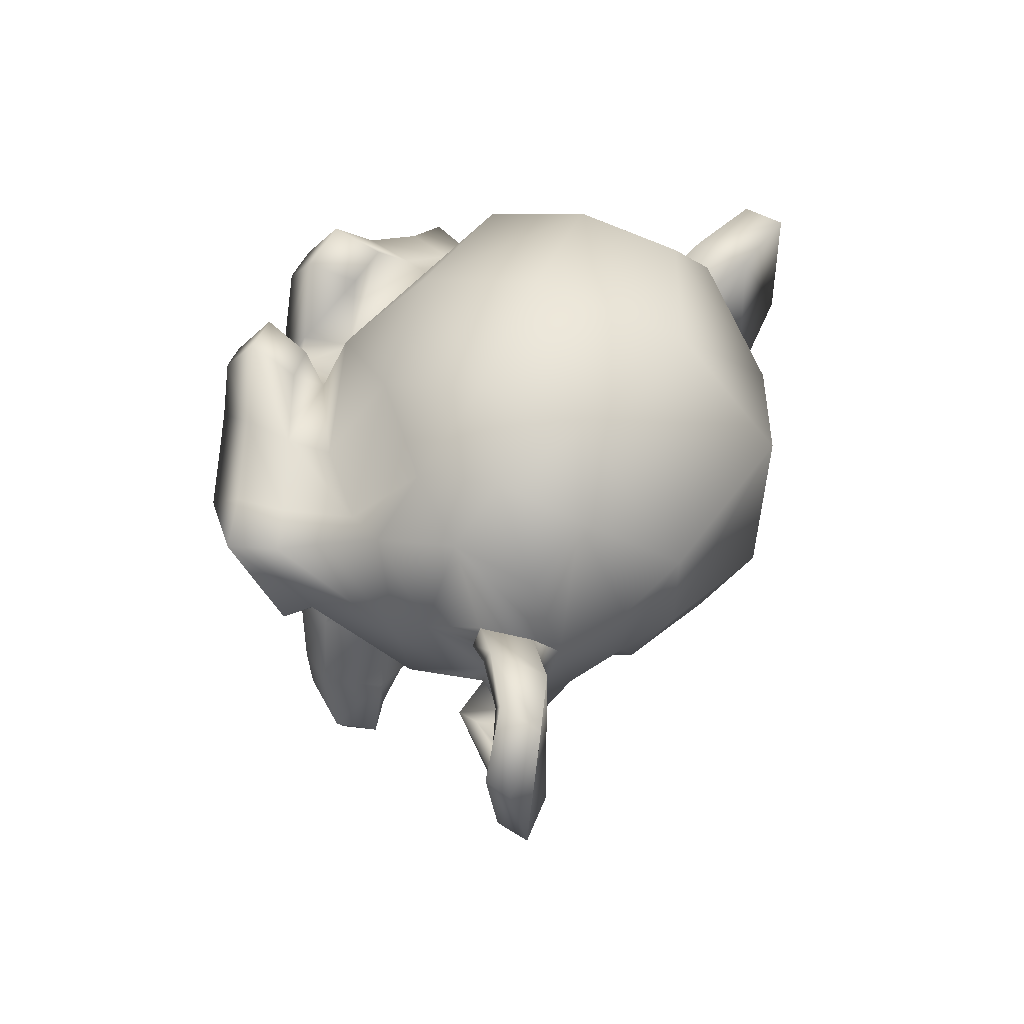
<metadata>
{"format":"obj","ext":"obj","renderer":"f3d","projection":"perspective","resolution":1024,"background":"white","views":[{"elev":43.7,"azim":-69.7,"up":"+Y"}]}
</metadata>
<code>
o Suzanne
v -0.375 0.1938 -0.6062
v -0.35 0.1312 -0.6125
v -0.4 0.075 -0.55
v -0.45 0.1938 -0.5375
v 0.4 0.075 -0.55
v 0.35 0.1312 -0.6125
v 0.375 0.1938 -0.6062
v 0.45 0.1938 -0.5375
v -0.4375 0.04375 -0.4625
v -0.5 0.1938 -0.45
v 0.4375 0.04375 -0.4625
v 0.5 0.1938 -0.45
v -0.2812 0.025 -0.575
v -0.2812 -0.01875 -0.4938
v 0.2812 -0.01875 -0.4938
v 0.2812 0.025 -0.575
v -0.2812 0.1062 -0.625
v 0.2812 0.1062 -0.625
v -0.2188 0.1312 -0.6375
v -0.1625 0.075 -0.5938
v 0.1625 0.075 -0.5938
v 0.2188 0.1312 -0.6375
v -0.125 0.04375 -0.5188
v 0.125 0.04375 -0.5188
v -0.1125 0.1938 -0.5938
v -0.0625 0.1938 -0.525
v 0.0625 0.1938 -0.525
v 0.1125 0.1938 -0.5938
v -0.1938 0.1938 -0.6375
v 0.1938 0.1938 -0.6375
v -0.2188 0.2625 -0.6375
v -0.1625 0.3125 -0.5938
v 0.1625 0.3125 -0.5938
v 0.2188 0.2625 -0.6375
v -0.125 0.35 -0.5188
v 0.125 0.35 -0.5188
v -0.2812 0.3625 -0.575
v -0.2812 0.4125 -0.4938
v 0.2812 0.4125 -0.4938
v 0.2812 0.3625 -0.575
v -0.2812 0.2875 -0.625
v 0.2812 0.2875 -0.625
v -0.35 0.2625 -0.6125
v -0.4 0.3125 -0.55
v 0.4 0.3125 -0.55
v 0.35 0.2625 -0.6125
v -0.4375 0.35 -0.4625
v 0.4375 0.35 -0.4625
v -0.3563 0.2687 -0.625
v -0.3812 0.1938 -0.6188
v 0.3563 0.2687 -0.625
v 0.3812 0.1938 -0.6188
v -0.2812 0.3 -0.6438
v 0.2812 0.3 -0.6438
v -0.2125 0.2687 -0.6562
v 0.2125 0.2687 -0.6562
v -0.1812 0.1938 -0.6562
v 0.1812 0.1938 -0.6562
v -0.2125 0.125 -0.6562
v 0.2125 0.125 -0.6562
v -0.2812 0.09375 -0.6438
v 0.2812 0.09375 -0.6438
v -0.3563 0.125 -0.625
v 0.3563 0.125 -0.625
v -0.2812 0.1938 -0.6625
v 0.2812 0.1938 -0.6625
v -0.1437 -0.775 -0.4437
v -0.1313 -0.7438 -0.5062
v 0 -0.7562 -0.5125
v 0 -0.7875 -0.4625
v 0.1313 -0.7438 -0.5062
v 0.1437 -0.775 -0.4437
v -0.2625 -0.7562 -0.4188
v -0.1875 -0.7312 -0.5062
v 0.1875 -0.7312 -0.5062
v 0.2625 -0.7562 -0.4188
v -0.2938 -0.7125 -0.425
v -0.2125 -0.6562 -0.5312
v 0.2125 -0.6562 -0.5312
v 0.2938 -0.7125 -0.425
v -0.2812 -0.5563 -0.4562
v -0.2 -0.5625 -0.55
v 0.2 -0.5625 -0.55
v 0.2812 -0.5563 -0.4562
v -0.25 -0.35 -0.4562
v -0.1688 -0.3563 -0.5687
v 0.1688 -0.3563 -0.5687
v 0.25 -0.35 -0.4562
v -0.1625 -0.15 -0.45
v -0.35 -0.1125 -0.425
v -0.3187 -0.0375 -0.5375
v -0.1 -0.08125 -0.65
v 0.3187 -0.0375 -0.5375
v 0.35 -0.1125 -0.425
v 0.1625 -0.15 -0.45
v 0.1 -0.08125 -0.65
v -0.5062 -0.03125 -0.4313
v -0.4938 0.04375 -0.5
v 0.4938 0.04375 -0.5
v 0.5062 -0.03125 -0.4313
v -0.6625 0.1187 -0.3563
v -0.5813 0.1625 -0.4813
v 0.5813 0.1625 -0.4813
v 0.6625 0.1187 -0.3563
v -0.6875 0.3438 -0.475
v -0.5938 0.3 -0.525
v 0.5938 0.3 -0.525
v 0.6875 0.3438 -0.475
v -0.5687 0.3875 -0.5
v -0.55 0.3312 -0.5813
v 0.55 0.3312 -0.5813
v 0.5687 0.3875 -0.5
v -0.3937 0.4813 -0.55
v -0.35 0.4375 -0.6375
v 0.35 0.4375 -0.6375
v 0.3937 0.4813 -0.55
v -0.2562 0.6062 -0.5875
v -0.25 0.5125 -0.6687
v 0.25 0.5125 -0.6688
v 0.2562 0.6062 -0.5875
v -0.125 0.575 -0.6062
v -0.1625 0.4938 -0.6813
v 0.1625 0.4938 -0.6813
v 0.125 0.575 -0.6062
v -0.05 0.3937 -0.6
v -0.08125 0.3438 -0.675
v 0.08125 0.3438 -0.675
v 0.05 0.3937 -0.6
v 0 0.3438 -0.5938
v 0 0.2812 -0.6562
v -0.1313 0.3312 -0.6188
v -0.2 0.375 -0.6062
v 0.2 0.375 -0.6062
v 0.1313 0.3312 -0.6188
v -0.2625 0.3812 -0.5938
v 0.2625 0.3812 -0.5938
v -0.3438 0.35 -0.575
v 0.3438 0.35 -0.575
v -0.4813 0.3 -0.5312
v 0.4813 0.3 -0.5312
v -0.5125 0.2375 -0.5188
v 0.5125 0.2375 -0.5188
v -0.5 0.15 -0.5188
v 0.5 0.15 -0.5188
v -0.3937 0.05 -0.5375
v 0.3937 0.05 -0.5375
v -0.3 0.0125 -0.5625
v 0.3 0.0125 -0.5625
v -0.1625 0.075 -0.5938
v 0.1625 0.075 -0.5938
v -0.1313 0.1125 -0.6
v 0 0.0375 -0.5813
v 0.1313 0.1125 -0.6
v -0.1 0.2437 -0.6125
v 0.1 0.2437 -0.6125
v 0 0.1688 -0.6125
v -0.1062 0.1688 -0.6062
v 0.1062 0.1688 -0.6062
v -0.05 -0.7063 -0.5562
v 0 -0.7125 -0.55
v 0.05 -0.7063 -0.5562
v -0.09375 -0.6688 -0.5687
v 0.09375 -0.6688 -0.5687
v -0.0875 -0.575 -0.5875
v 0.0875 -0.575 -0.5875
v -0.0625 -0.3563 -0.6
v -0.09375 -0.55 -0.5875
v 0.09375 -0.55 -0.5875
v 0.0625 -0.3563 -0.6
v -0.06875 -0.2313 -0.5938
v 0 -0.2625 -0.5938
v 0 -0.3563 -0.6
v 0.06875 -0.2313 -0.5938
v 0 -0.5438 -0.5875
v 0 -0.6125 -0.5875
v -0.1 -0.1812 -0.6
v -0.1062 -0.1812 -0.6375
v -0.075 -0.2188 -0.625
v 0.075 -0.2188 -0.625
v 0.1062 -0.1812 -0.6375
v 0.1 -0.1812 -0.6
v -0.08125 -0.1188 -0.5938
v -0.0875 -0.1062 -0.625
v 0.0875 -0.1062 -0.625
v 0.08125 -0.1188 -0.5938
v 0 -0.1125 -0.5938
v -0.03125 -0.1 -0.625
v 0.03125 -0.1 -0.625
v 0 -0.1562 -0.6
v 0 -0.15 -0.6375
v 0 -0.2562 -0.625
v -0.0625 -0.2 -0.6438
v 0 -0.2313 -0.6438
v 0.0625 -0.2 -0.6438
v 0 -0.1625 -0.6625
v -0.0375 -0.1188 -0.65
v 0.0375 -0.1188 -0.65
v -0.075 -0.125 -0.65
v 0.075 -0.125 -0.65
v -0.0875 -0.1812 -0.6625
v 0.0875 -0.1812 -0.6625
v -0.1313 -0.1938 -0.5687
v 0.1313 -0.1938 -0.5687
v -0.1437 -0.25 -0.5687
v 0.1437 -0.25 -0.5687
v -0.2062 -0.25 -0.4437
v 0.2062 -0.25 -0.4437
v -0.1875 -0.2 -0.4437
v 0.1875 -0.2 -0.4437
v 0 -0.6188 -0.575
v -0.075 -0.5938 -0.5813
v 0.075 -0.5938 -0.5813
v -0.075 -0.6562 -0.5687
v 0.075 -0.6562 -0.5687
v -0.0375 -0.6938 -0.55
v 0.0375 -0.6938 -0.55
v 0 -0.7 -0.55
v -0.0375 -0.6813 -0.5062
v 0 -0.6875 -0.5062
v 0.0375 -0.6813 -0.5062
v -0.075 -0.65 -0.5125
v 0.075 -0.65 -0.5125
v -0.075 -0.6 -0.5312
v 0.075 -0.6 -0.5312
v 0 -0.625 -0.525
v -0.15 0.125 -0.6188
v -0.1375 0.175 -0.625
v 0.15 0.125 -0.6188
v 0.1375 0.175 -0.625
v -0.1437 0.2375 -0.625
v 0.1437 0.2375 -0.625
v -0.1688 0.3 -0.625
v 0.1688 0.3 -0.625
v -0.1812 0.0875 -0.625
v 0.1812 0.0875 -0.625
v -0.3 0.05 -0.5938
v 0.3 0.05 -0.5938
v -0.3812 0.08125 -0.575
v 0.3812 0.08125 -0.575
v -0.4625 0.1562 -0.5437
v 0.4625 0.1562 -0.5437
v -0.4688 0.2313 -0.55
v 0.4688 0.2313 -0.55
v -0.45 0.2812 -0.5563
v 0.45 0.2812 -0.5563
v -0.3375 0.3187 -0.6188
v 0.3375 0.3187 -0.6188
v -0.2687 0.3438 -0.6062
v 0.2687 0.3438 -0.6062
v -0.2188 0.3375 -0.6188
v 0.2188 0.3375 -0.6188
v -0.1875 0.2875 -0.6062
v -0.225 0.3187 -0.6125
v 0.1875 0.2875 -0.6062
v 0.225 0.3187 -0.6125
v -0.2687 0.325 -0.6
v 0.2687 0.325 -0.6
v -0.3312 0.3125 -0.6
v 0.3312 0.3125 -0.6
v -0.425 0.2687 -0.5437
v 0.425 0.2687 -0.5437
v -0.4437 0.225 -0.5375
v 0.4437 0.225 -0.5375
v -0.4375 0.1688 -0.5375
v 0.4375 0.1688 -0.5375
v -0.3688 0.09375 -0.5625
v 0.3688 0.09375 -0.5625
v -0.3 0.06875 -0.5813
v 0.3 0.06875 -0.5813
v -0.1938 0.1 -0.6062
v 0.1938 0.1 -0.6062
v -0.1625 0.1375 -0.6
v 0.1625 0.1375 -0.6
v -0.1562 0.2375 -0.6062
v 0.1562 0.2375 -0.6062
v -0.1562 0.1812 -0.6
v 0.1562 0.1812 -0.6
v -0.0875 0.3688 -0.4875
v 0 0.325 -0.4813
v 0.0875 0.3688 -0.4875
v -0.1562 0.5312 -0.4938
v 0.1562 0.5312 -0.4938
v -0.2687 0.55 -0.475
v 0.2687 0.55 -0.475
v -0.3875 0.4437 -0.4437
v 0.3875 0.4437 -0.4438
v -0.5437 0.3625 -0.3937
v 0.5437 0.3625 -0.3938
v -0.6375 0.325 -0.3688
v 0.6375 0.325 -0.3688
v -0.6188 0.1313 -0.3
v 0.6188 0.1313 -0.3
v -0.4813 0 -0.3312
v 0.4813 0 -0.3312
v -0.35 -0.075 -0.375
v 0.35 -0.075 -0.375
v 0 -0.4562 -0.2562
v 0 -0.3875 -0.225
v -0.1437 -0.3312 -0.2062
v -0.1 -0.4313 -0.2875
v 0.1437 -0.3312 -0.2062
v 0.1 -0.4313 -0.2875
v 0 -0.6438 -0.275
v -0.1125 -0.6062 -0.2938
v 0.1125 -0.6062 -0.2938
v 0 -0.7812 -0.3688
v -0.1313 -0.7562 -0.35
v 0.1313 -0.7562 -0.35
v -0.2625 -0.7312 -0.3187
v 0.2625 -0.7312 -0.3187
v -0.2313 -0.5687 -0.3062
v 0.2313 -0.5687 -0.3063
v -0.2 -0.4 -0.3125
v 0.2 -0.4 -0.3125
v -0.1875 -0.2812 -0.325
v 0.1875 -0.2812 -0.325
v -0.175 -0.225 -0.3438
v -0.1688 -0.1812 -0.375
v 0.1688 -0.1812 -0.375
v 0.175 -0.225 -0.3438
v -0.1625 -0.1375 -0.4
v 0.1625 -0.1375 -0.4
v 0 0.05625 0.6625
v -0.2687 0.04375 0.5312
v -0.275 -0.1187 0.4313
v 0 -0.1562 0.5375
v 0.275 -0.1187 0.4313
v 0.2687 0.04375 0.5312
v -0.2375 -0.25 0.2125
v 0 -0.3063 0.2812
v 0.2375 -0.25 0.2125
v -0.1688 -0.3125 -0.1313
v 0 -0.3688 -0.15
v 0.1688 -0.3125 -0.1313
v -0.5875 -0.0375 -0.05625
v -0.6813 0.1875 -0.04375
v 0.5875 -0.0375 -0.05625
v 0.6813 0.1875 -0.04375
v 0 0.45 0.6813
v -0.3688 0.35 0.5625
v 0.3688 0.35 0.5625
v 0 0.7188 -0.2313
v -0.3625 0.6813 -0.1875
v -0.3625 0.7438 0.05625
v 0 0.7875 0.0625
v 0.3625 0.7438 0.05625
v 0.3625 0.6813 -0.1875
v -0.3625 0.6937 0.3062
v 0 0.7188 0.4375
v 0.3625 0.6937 0.3062
v -0.5813 0.325 -0.2687
v -0.5062 0.3625 -0.225
v 0.5813 0.325 -0.2687
v 0.5062 0.3625 -0.225
v -0.6375 0.45 -0.1
v -0.5125 0.5625 -0.04375
v 0.6375 0.45 -0.1
v 0.5125 0.5625 -0.04375
v -0.6375 0.4938 0.09375
v -0.5125 0.6 0.1562
v 0.6375 0.4938 0.09375
v 0.5125 0.6 0.1562
v -0.6375 0.4313 0.2875
v -0.5125 0.5437 0.3563
v 0.6375 0.4313 0.2875
v 0.5125 0.5437 0.3562
v -0.6188 0.2125 0.35
v -0.4938 0.2625 0.4688
v 0.4938 0.2625 0.4688
v 0.6188 0.2125 0.35
v -0.3688 0.4188 -0.3438
v 0.3688 0.4188 -0.3438
v 0 0.4562 -0.4562
v -0.6875 0.2562 0.0375
v 0.6875 0.2562 0.0375
v -0.6562 0.2625 0.1625
v 0.6562 0.2625 0.1625
v -0.3438 -0.1562 0.1688
v -0.325 -0.1375 -0.1187
v 0.3438 -0.1562 0.1688
v 0.325 -0.1375 -0.1187
v -0.475 -0.1 0.1313
v 0.475 -0.1 0.1313
v -0.5125 -0.00625 0.3438
v -0.3875 0.01875 0.4375
v 0.3875 0.01875 0.4375
v 0.5125 -0.00625 0.3438
v -0.8187 0.3812 0.25
v -0.7125 0.325 0.1875
v -0.7375 0.2875 0.175
v -0.8125 0.3312 0.2313
v 0.7375 0.2875 0.175
v 0.7125 0.325 0.1875
v 0.8187 0.3812 0.25
v 0.8125 0.3312 0.2312
v -0.95 0.35 0.3125
v -0.9875 0.4062 0.3375
v 0.95 0.35 0.3125
v 0.9875 0.4062 0.3375
v -1.012 0.2313 0.325
v -1.081 0.2562 0.3375
v 1.012 0.2313 0.325
v 1.081 0.2562 0.3375
v -0.9688 0.0625 0.325
v -1.025 0.04375 0.3438
v 0.9688 0.0625 0.325
v 1.025 0.04375 0.3438
v -0.825 -0.03125 0.2437
v -0.8313 -0.08125 0.2625
v 0.825 -0.03125 0.2437
v 0.8313 -0.08125 0.2625
v -0.6625 -0.05625 0.1062
v -0.6188 -0.1125 0.1
v 0.6625 -0.05625 0.1062
v 0.6188 -0.1125 0.1
v -0.8313 -0 0.2938
v -0.7063 -0.01875 0.1688
v 0.7063 -0.01875 0.1688
v 0.8313 -0 0.2938
v -0.95 0.075 0.3563
v 0.95 0.075 0.3563
v -0.9875 0.2 0.3563
v 0.9875 0.2 0.3562
v -0.9375 0.2875 0.35
v 0.9375 0.2875 0.35
v -0.8187 0.275 0.2875
v 0.8187 0.275 0.2875
v -0.7562 0.2437 0.2313
v 0.7562 0.2437 0.2312
v -0.575 -0.01875 0.1375
v -0.5813 -0 0.05625
v 0.575 -0.01875 0.1375
v 0.5813 -0 0.05625
v -0.675 0.2313 0.1688
v 0.675 0.2313 0.1688
v -0.65 -0.0125 0.2188
v 0.65 -0.0125 0.2188
v -0.675 0.0125 0.2188
v -0.575 0.03125 0.15
v 0.575 0.03125 0.15
v 0.675 0.0125 0.2188
v -0.6062 0.075 0.2188
v -0.6562 0.06875 0.2188
v 0.6062 0.075 0.2188
v 0.6562 0.06875 0.2188
v -0.6687 0.1375 0.2188
v -0.6375 0.1625 0.1688
v 0.6375 0.1625 0.1688
v 0.6687 0.1375 0.2188
v -0.7125 0.1938 0.2125
v 0.7125 0.1938 0.2125
v -0.7125 0.1875 0.2562
v -0.7625 0.2313 0.275
v 0.7125 0.1875 0.2562
v 0.7625 0.2313 0.275
v -0.675 0.1375 0.2562
v 0.675 0.1375 0.2562
v -0.6125 0.075 0.2562
v 0.6125 0.075 0.2562
v -0.6625 0.0625 0.2562
v 0.6625 0.0625 0.2562
v -0.6813 0.0125 0.2562
v 0.6813 0.0125 0.2562
v -0.65 -0.0125 0.2562
v 0.65 -0.0125 0.2562
v -0.7063 -0.0125 0.2125
v 0.7063 -0.0125 0.2125
v -0.8313 0.2625 0.3312
v 0.8313 0.2625 0.3312
v -0.95 0.275 0.3875
v 0.95 0.275 0.3875
v -1.006 0.1938 0.3937
v 1.006 0.1938 0.3937
v -0.9688 0.06875 0.3875
v 0.9688 0.06875 0.3875
v -0.8375 -0 0.3375
v 0.8375 -0 0.3375
v -0.75 0.05 0.2687
v -0.7125 0.0875 0.2625
v 0.75 0.05 0.2687
v 0.7125 0.0875 0.2625
v -0.8 0.1 0.2938
v -0.7688 0.1375 0.2812
v 0.8 0.1 0.2938
v 0.7688 0.1375 0.2812
v -0.8438 0.15 0.3063
v -0.8125 0.1875 0.3
v 0.8438 0.15 0.3062
v 0.8125 0.1875 0.3
v -0.8875 0.1688 0.3125
v -0.8688 0.2188 0.3125
v 0.8875 0.1688 0.3125
v 0.8688 0.2188 0.3125
v -0.6312 -0.1 0.2625
v -0.8313 -0.06875 0.3937
v 0.6312 -0.1 0.2625
v 0.8313 -0.06875 0.3937
v -1.05 0.04375 0.425
v 1.05 0.04375 0.425
v -1.094 0.2375 0.4
v 1.094 0.2375 0.4
v -1 0.375 0.4375
v 1 0.375 0.4375
v -0.8187 0.35 0.3875
v 0.8187 0.35 0.3875
v -0.6875 0.3063 0.3063
v 0.6875 0.3063 0.3062
f 1 2 3 4
f 5 6 7 8
f 4 3 9 10
f 11 5 8 12
f 3 13 14 9
f 15 16 5 11
f 2 17 13 3
f 16 18 6 5
f 17 19 20 13
f 21 22 18 16
f 13 20 23 14
f 24 21 16 15
f 20 25 26 23
f 27 28 21 24
f 19 29 25 20
f 28 30 22 21
f 29 31 32 25
f 33 34 30 28
f 25 32 35 26
f 36 33 28 27
f 32 37 38 35
f 39 40 33 36
f 31 41 37 32
f 40 42 34 33
f 41 43 44 37
f 45 46 42 40
f 37 44 47 38
f 48 45 40 39
f 44 4 10 47
f 12 8 45 48
f 43 1 4 44
f 8 7 46 45
f 1 43 49 50
f 51 46 7 52
f 43 41 53 49
f 54 42 46 51
f 41 31 55 53
f 56 34 42 54
f 31 29 57 55
f 58 30 34 56
f 29 19 59 57
f 60 22 30 58
f 19 17 61 59
f 62 18 22 60
f 17 2 63 61
f 64 6 18 62
f 2 1 50 63
f 52 7 6 64
f 65 63 50
f 52 64 66
f 61 63 65
f 66 64 62
f 65 59 61
f 62 60 66
f 65 57 59
f 60 58 66
f 65 55 57
f 58 56 66
f 65 53 55
f 56 54 66
f 65 49 53
f 54 51 66
f 65 50 49
f 51 52 66
f 67 68 69 70
f 69 71 72 70
f 73 74 68 67
f 71 75 76 72
f 77 78 74 73
f 75 79 80 76
f 81 82 78 77
f 79 83 84 80
f 85 86 82 81
f 83 87 88 84
f 89 90 91 92
f 93 94 95 96
f 90 97 98 91
f 99 100 94 93
f 97 101 102 98
f 103 104 100 99
f 101 105 106 102
f 107 108 104 103
f 105 109 110 106
f 111 112 108 107
f 109 113 114 110
f 115 116 112 111
f 113 117 118 114
f 119 120 116 115
f 117 121 122 118
f 123 124 120 119
f 121 125 126 122
f 127 128 124 123
f 125 129 130 126
f 130 129 128 127
f 131 132 122 126
f 123 133 134 127
f 132 135 118 122
f 119 136 133 123
f 137 114 118 135
f 119 115 138 136
f 139 110 114 137
f 115 111 140 138
f 141 106 110 139
f 111 107 142 140
f 143 102 106 141
f 107 103 144 142
f 145 98 102 143
f 103 99 146 144
f 147 91 98 145
f 99 93 148 146
f 149 92 91 147
f 93 96 150 148
f 149 151 152 92
f 152 153 150 96
f 131 126 130 154
f 130 127 134 155
f 154 130 156 157
f 156 130 155 158
f 152 151 157 156
f 158 153 152 156
f 159 160 69 68
f 69 160 161 71
f 162 159 68 74
f 71 161 163 75
f 164 162 74 78
f 75 163 165 79
f 86 166 167 82
f 168 169 87 83
f 164 78 82 167
f 83 79 165 168
f 170 171 172 166
f 172 171 173 169
f 167 166 172 174
f 172 169 168 174
f 175 164 167 174
f 168 165 175 174
f 176 177 178 170
f 179 180 181 173
f 182 183 177 176
f 180 184 185 181
f 186 187 183 182
f 184 188 186 185
f 189 190 187 186
f 188 190 189 186
f 171 170 178 191
f 179 173 171 191
f 191 178 192 193
f 194 179 191 193
f 190 195 196 187
f 197 195 190 188
f 187 196 198 183
f 199 197 188 184
f 183 198 200 177
f 201 199 184 180
f 177 200 192 178
f 194 201 180 179
f 195 200 198 196
f 199 201 195 197
f 195 193 192 200
f 194 193 195 201
f 186 182 92 152
f 96 185 186 152
f 182 176 202 92
f 203 181 185 96
f 176 170 204 202
f 205 173 181 203
f 170 166 86 204
f 87 169 173 205
f 85 206 204 86
f 205 207 88 87
f 206 208 202 204
f 203 209 207 205
f 89 92 202 208
f 203 96 95 209
f 164 175 210 211
f 210 175 165 212
f 162 164 211 213
f 212 165 163 214
f 159 162 213 215
f 214 163 161 216
f 160 159 215 217
f 216 161 160 217
f 217 215 218 219
f 220 216 217 219
f 215 213 221 218
f 222 214 216 220
f 213 211 223 221
f 224 212 214 222
f 211 210 225 223
f 225 210 212 224
f 225 219 218 223
f 220 219 225 224
f 223 218 221
f 222 220 224
f 157 151 226 227
f 228 153 158 229
f 154 157 227 230
f 229 158 155 231
f 131 154 230 232
f 231 155 134 233
f 151 149 234 226
f 235 150 153 228
f 149 147 236 234
f 237 148 150 235
f 147 145 238 236
f 239 146 148 237
f 145 143 240 238
f 241 144 146 239
f 143 141 242 240
f 243 142 144 241
f 141 139 244 242
f 245 140 142 243
f 139 137 246 244
f 247 138 140 245
f 137 135 248 246
f 249 136 138 247
f 135 132 250 248
f 251 133 136 249
f 132 131 232 250
f 233 134 133 251
f 250 232 252 253
f 254 233 251 255
f 248 250 253 256
f 255 251 249 257
f 246 248 256 258
f 257 249 247 259
f 244 246 258 260
f 259 247 245 261
f 242 244 260 262
f 261 245 243 263
f 240 242 262 264
f 263 243 241 265
f 238 240 264 266
f 265 241 239 267
f 236 238 266 268
f 267 239 237 269
f 234 236 268 270
f 269 237 235 271
f 226 234 270 272
f 271 235 228 273
f 232 230 274 252
f 275 231 233 254
f 230 227 276 274
f 277 229 231 275
f 227 226 272 276
f 273 228 229 277
f 129 125 278 279
f 280 128 129 279
f 125 121 281 278
f 282 124 128 280
f 121 117 283 281
f 284 120 124 282
f 117 113 285 283
f 286 116 120 284
f 113 109 287 285
f 288 112 116 286
f 109 105 289 287
f 290 108 112 288
f 105 101 291 289
f 292 104 108 290
f 101 97 293 291
f 294 100 104 292
f 97 90 295 293
f 296 94 100 294
f 297 298 299 300
f 301 298 297 302
f 303 297 300 304
f 302 297 303 305
f 306 303 304 307
f 305 303 306 308
f 67 70 306 307
f 306 70 72 308
f 73 67 307 309
f 308 72 76 310
f 77 73 309 311
f 310 76 80 312
f 81 77 311 313
f 312 80 84 314
f 311 304 300 313
f 302 305 312 314
f 311 309 307 304
f 308 310 312 305
f 315 313 300 299
f 302 314 316 301
f 85 81 313 315
f 314 84 88 316
f 206 317 318 208
f 319 320 207 209
f 85 315 317 206
f 320 316 88 207
f 89 208 318 321
f 319 209 95 322
f 89 321 295 90
f 296 322 95 94
f 323 324 325 326
f 327 328 323 326
f 326 325 329 330
f 331 327 326 330
f 330 329 332 333
f 334 331 330 333
f 333 332 299 298
f 301 334 333 298
f 315 299 332 317
f 334 301 316 320
f 291 293 335 336
f 337 294 292 338
f 339 340 324 323
f 328 341 339 323
f 342 343 344 345
f 346 347 342 345
f 345 344 348 349
f 350 346 345 349
f 349 348 340 339
f 341 350 349 339
f 287 289 351 352
f 353 290 288 354
f 352 351 355 356
f 357 353 354 358
f 356 355 359 360
f 361 357 358 362
f 360 359 363 364
f 365 361 362 366
f 367 368 364 363
f 366 369 370 365
f 340 348 364 368
f 366 350 341 369
f 348 344 360 364
f 362 346 350 366
f 344 343 356 360
f 358 347 346 362
f 343 371 352 356
f 354 372 347 358
f 285 287 352 371
f 354 288 286 372
f 373 371 343 342
f 347 372 373 342
f 278 281 283 285
f 284 282 280 286
f 278 285 371 373
f 372 286 280 373
f 279 278 373
f 373 280 279
f 289 291 336 351
f 338 292 290 353
f 336 374 355 351
f 357 375 338 353
f 374 376 359 355
f 361 377 375 357
f 367 363 359 376
f 361 365 370 377
f 332 329 378 379
f 380 331 334 381
f 335 379 378 382
f 380 381 337 383
f 293 295 379 335
f 381 296 294 337
f 295 318 317 379
f 320 319 296 381
f 317 332 379
f 381 334 320
f 295 321 318
f 319 322 296
f 367 384 385 368
f 386 387 370 369
f 340 368 385 324
f 386 369 341 328
f 382 378 385 384
f 386 380 383 387
f 329 325 385 378
f 386 327 331 380
f 324 385 325
f 327 386 328
f 388 389 390 391
f 392 393 394 395
f 388 391 396 397
f 398 395 394 399
f 397 396 400 401
f 402 398 399 403
f 401 400 404 405
f 406 402 403 407
f 405 404 408 409
f 410 406 407 411
f 409 408 412 413
f 414 410 411 415
f 408 416 417 412
f 418 419 410 414
f 404 420 416 408
f 419 421 406 410
f 400 422 420 404
f 421 423 402 406
f 396 424 422 400
f 423 425 398 402
f 391 426 424 396
f 425 427 395 398
f 391 390 428 426
f 429 392 395 427
f 335 382 430 431
f 432 383 337 433
f 382 413 412 430
f 414 415 383 432
f 336 335 431 374
f 433 337 338 375
f 376 434 390 389
f 392 435 377 393
f 412 417 436 430
f 437 418 414 432
f 438 439 430 436
f 432 440 441 437
f 442 439 438 443
f 441 440 444 445
f 446 447 439 442
f 440 448 449 444
f 434 447 446 450
f 449 448 435 451
f 390 434 450 428
f 451 435 392 429
f 374 447 434 376
f 435 448 375 377
f 374 431 439 447
f 440 433 375 448
f 431 430 439
f 440 432 433
f 428 450 452 453
f 454 451 429 455
f 450 446 456 452
f 457 449 451 454
f 446 442 458 456
f 459 444 449 457
f 442 443 460 458
f 461 445 444 459
f 443 438 462 460
f 463 441 445 461
f 438 436 464 462
f 465 437 441 463
f 436 417 466 464
f 467 418 437 465
f 426 428 453 468
f 455 429 427 469
f 424 426 468 470
f 469 427 425 471
f 422 424 470 472
f 471 425 423 473
f 420 422 472 474
f 473 423 421 475
f 416 420 474 476
f 475 421 419 477
f 417 416 476 466
f 477 419 418 467
f 460 462 478 479
f 480 463 461 481
f 479 478 482 483
f 484 480 481 485
f 483 482 486 487
f 488 484 485 489
f 487 486 490 491
f 492 488 489 493
f 468 453 487 491
f 489 455 469 493
f 452 483 487 453
f 489 485 454 455
f 452 456 479 483
f 481 457 454 485
f 460 479 456 458
f 457 481 461 459
f 464 466 478 462
f 480 467 465 463
f 476 482 478 466
f 480 484 477 467
f 474 486 482 476
f 484 488 475 477
f 472 490 486 474
f 488 492 473 475
f 470 491 490 472
f 492 493 471 473
f 468 491 470
f 471 493 469
f 409 413 494 495
f 496 415 411 497
f 405 409 495 498
f 497 411 407 499
f 401 405 498 500
f 499 407 403 501
f 397 401 500 502
f 501 403 399 503
f 388 397 502 504
f 503 399 394 505
f 389 388 504 506
f 505 394 393 507
f 504 495 494 506
f 496 497 505 507
f 504 502 498 495
f 499 503 505 497
f 502 500 498
f 499 501 503
f 367 376 389 506
f 393 377 370 507
f 367 506 494 384
f 496 507 370 387
f 382 384 494 413
f 496 387 383 415

</code>
